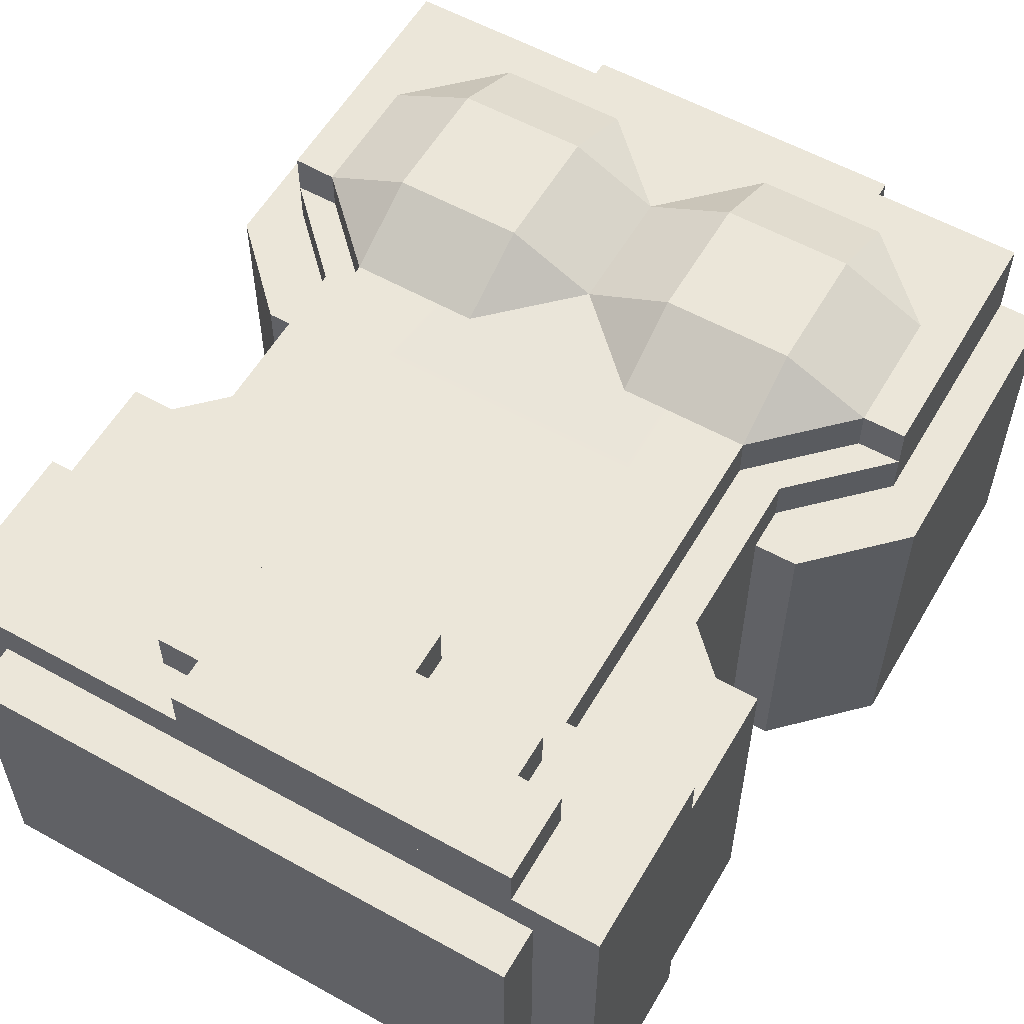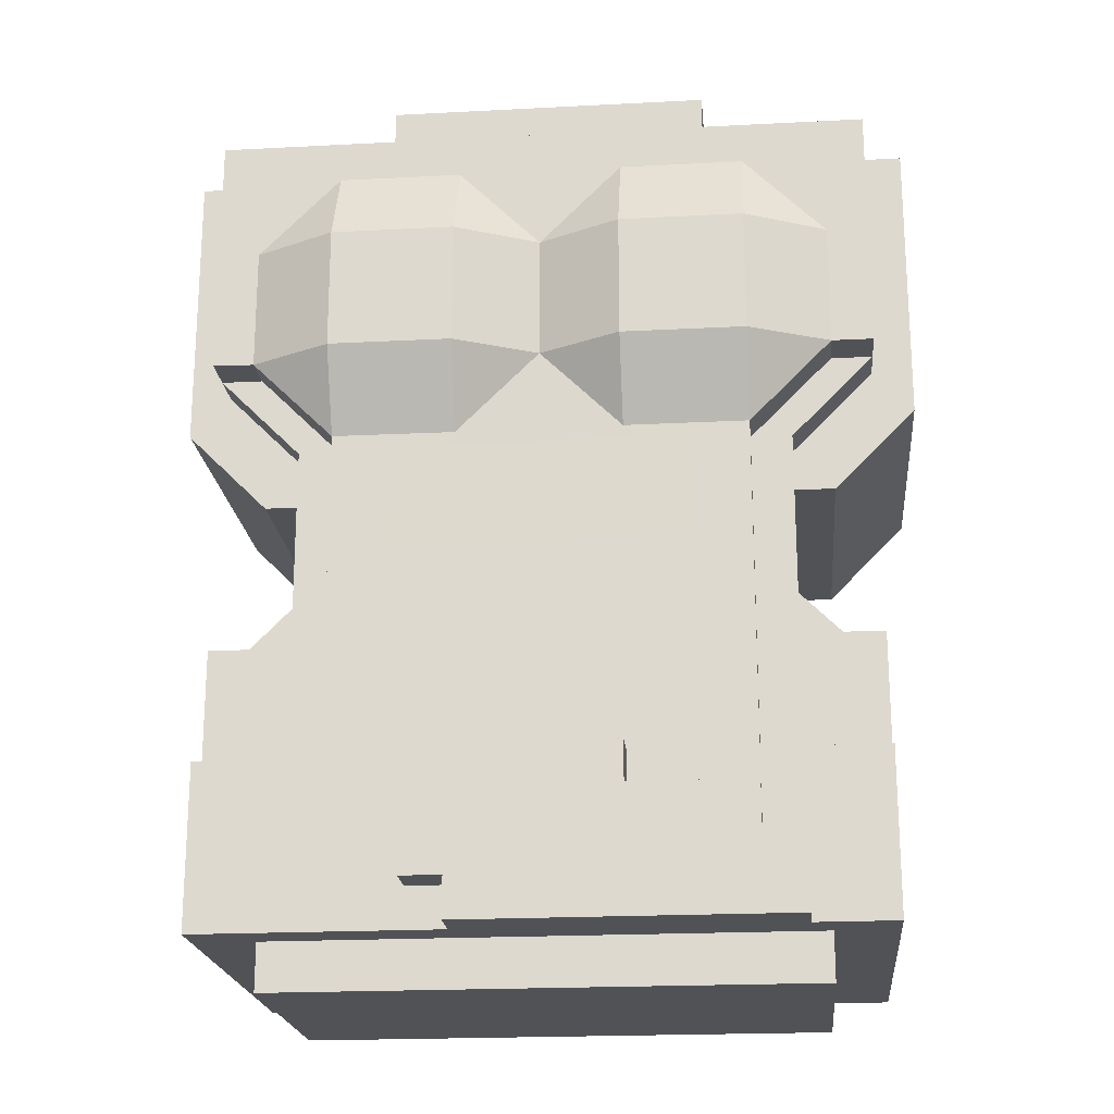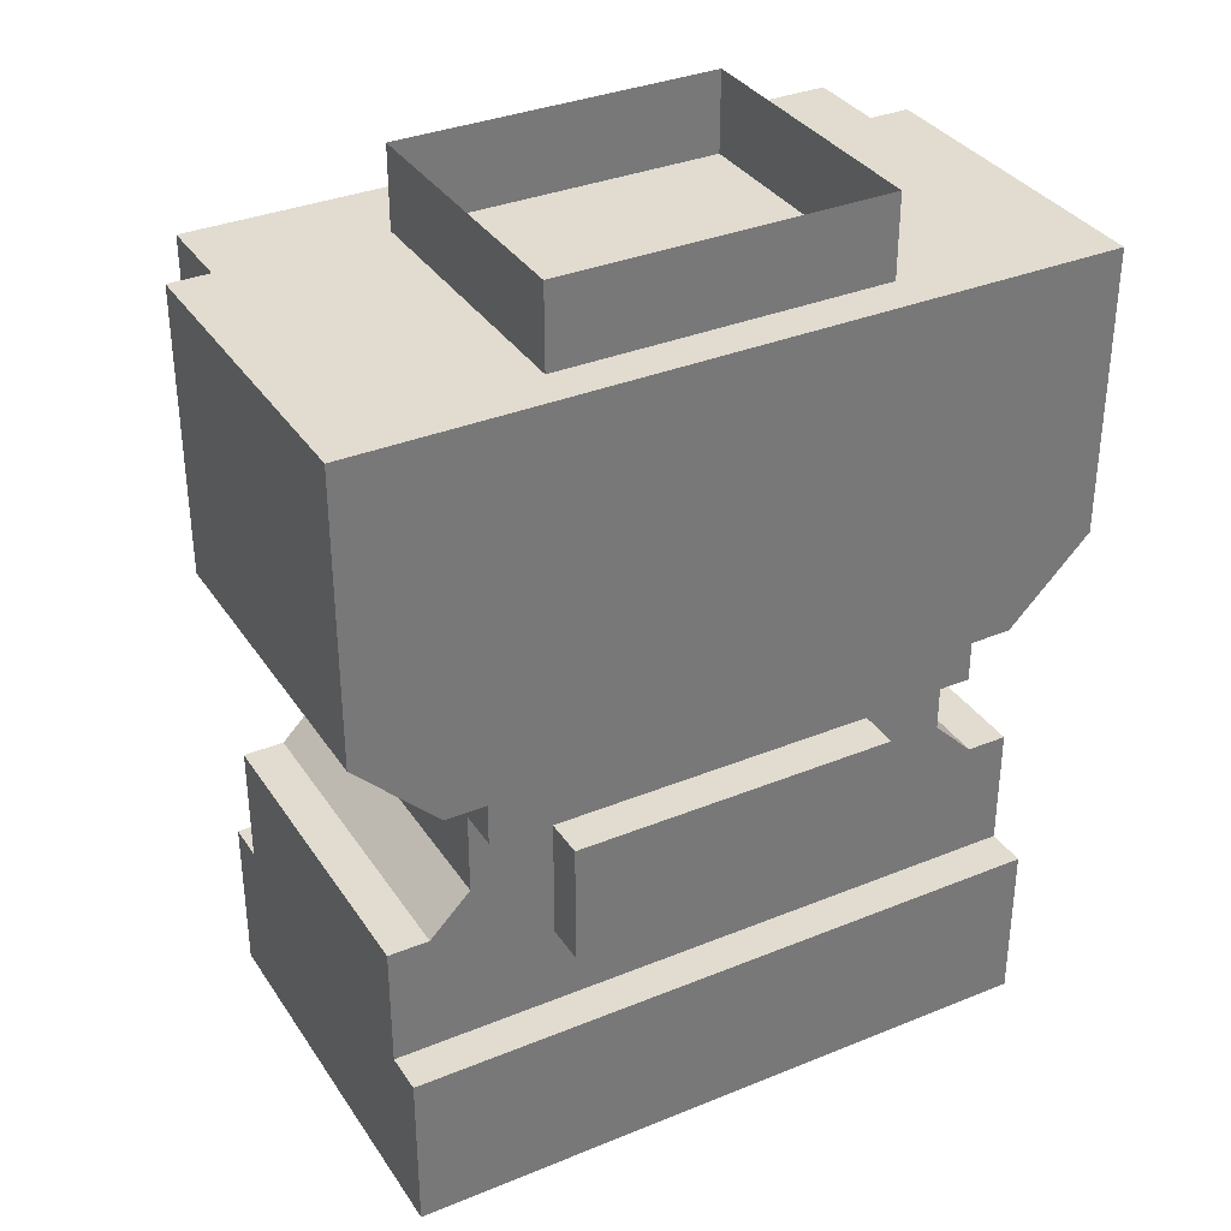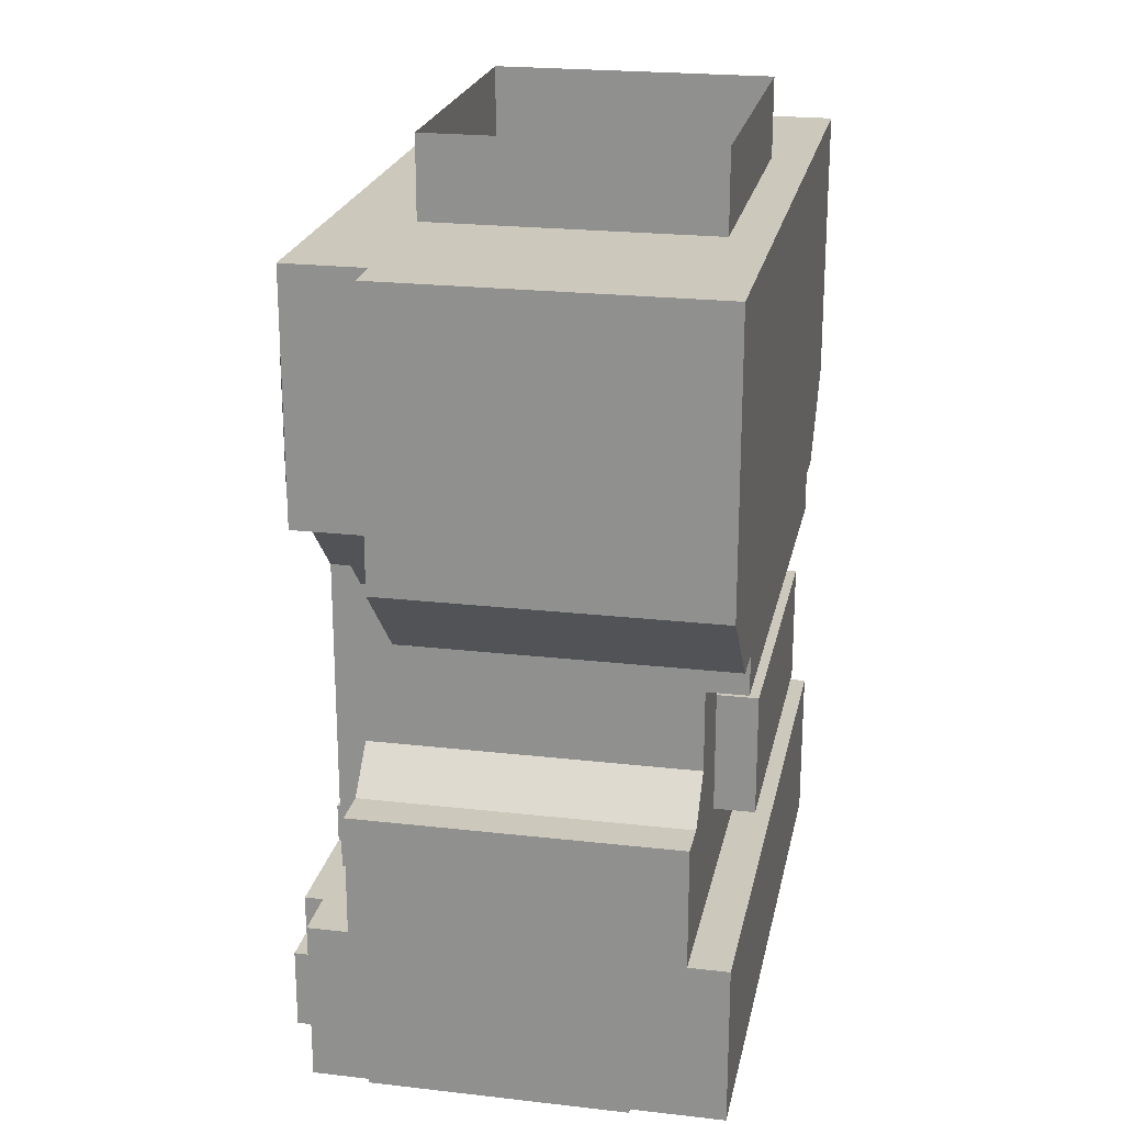
<metadata>
{"format":"obj","ext":"obj","renderer":"f3d","projection":"perspective","resolution":1024,"background":"white","views":[{"elev":57.3,"azim":30.0,"up":"+Z"},{"elev":-20.7,"azim":5.4,"up":"+Y"},{"elev":34.4,"azim":151.2,"up":"+Y"},{"elev":22.1,"azim":101.3,"up":"+Y"}]}
</metadata>
<code>
g avatar_pirqates_queen_body_mesh
v -0.2482 0.8376 -0.1551
v -0.2482 0.9617 -0.1551
v -0.2482 0.9617 0.1551
v -0.2482 0.8376 0.1551
v -0.2482 0.9617 -0.1241
v -0.2482 1.055 -0.1241
v -0.2482 1.055 0.1241
v -0.2482 0.9617 0.1241
v -0.2482 1.272 0.0931
v -0.2482 1.458 0.0931
v -0.2482 1.272 0.1241
v -0.2482 1.272 0.1551
v -0.2482 1.458 0.1551
v -0.2172 1.055 -0.1241
v -0.2482 0.9617 -0.1241
v 0.2482 0.9617 -0.1241
v 0.2172 1.055 -0.1241
v -0.2482 1.055 -0.1241
v 0.2482 1.055 -0.1241
v 0.1861 1.086 -0.1241
v -0.1861 1.086 -0.1241
v -0.1861 1.148 -0.1241
v 0.1861 1.148 -0.1241
v -0.1861 1.21 0.1241
v -0.1861 1.086 0.1241
v -0.1861 1.179 0.0931
v -0.1861 1.21 0.0931
v -0.1861 1.086 -0.1241
v -0.1861 1.148 -0.1241
v -0.1861 1.179 -0.1551
v -0.1861 1.148 -0.1551
v -0.1551 1.055 0.1241
v -0.1551 0.9617 0.1551
v -0.1551 0.9617 0.1241
v -0.1551 1.055 0.1551
v -0.1551 1.21 0.1551
v -0.1551 1.21 0.1241
v -0.1241 1.117 -0.1551
v -0.1241 1.117 -0.1241
v -0.1241 1.024 -0.1241
v -0.1241 1.024 -0.1551
v -0.1241 1.52 -0.1241
v -0.1241 1.52 0.0931
v -0.1241 1.458 0.0931
v -0.1241 1.458 -0.1241
v -0.09307 0.9307 0.1551
v -0.09307 0.9307 0.1862
v -0.09307 0.8686 0.1862
v -0.09307 0.8686 0.1551
v -0.06204 0.8686 0.1551
v -0.06204 0.8686 0.1862
v -0.06204 0.8376 0.1862
v -0.06204 0.8376 0.1551
v -0.06204 0.9617 0.1551
v -0.06204 0.9617 0.1862
v -0.06204 0.9307 0.1862
v -0.06204 0.9307 0.1551
v 0.06204 0.9307 0.1551
v 0.06204 0.9307 0.1862
v 0.06204 0.9617 0.1862
v 0.06204 0.9617 0.1551
v 0.1241 1.024 -0.1551
v 0.1241 1.024 -0.1241
v 0.1241 1.117 -0.1241
v 0.1241 1.117 -0.1551
v 0.1241 1.458 -0.1241
v 0.1241 1.458 0.0931
v 0.1241 1.52 0.0931
v 0.1241 1.52 -0.1241
v 0.1551 0.8996 0.1551
v 0.1551 0.8996 0.1862
v 0.1551 0.9307 0.1862
v 0.1551 0.9307 0.1551
v 0.1861 0.8376 0.1551
v 0.1861 0.8376 0.1862
v 0.1861 0.8996 0.1862
v 0.1861 0.8996 0.1551
v 0.06204 0.9307 0.1862
v -0.06204 0.8376 0.1862
v -0.06204 0.8686 0.1862
v 0.1861 0.8376 0.1862
v 0.1551 0.8996 0.1862
v 0.1861 0.8996 0.1862
v -0.06204 0.9307 0.1862
v -0.09307 0.8686 0.1862
v -0.09307 0.9307 0.1862
v 0.1551 0.9307 0.1862
v -0.06204 0.9617 0.1862
v 0.06204 0.9617 0.1862
v -0.2792 1.241 0.0931
v -0.2482 1.272 0.0931
v -0.1861 1.21 0.0931
v -0.2172 1.179 0.0931
v -0.2482 1.458 0.0931
v -0.2792 1.458 0.0931
v -0.1861 1.179 0.0931
v -0.1551 1.055 0.1241
v -0.2172 1.055 0.1241
v -0.1861 1.086 0.1241
v -0.1861 1.21 0.1241
v -0.1551 1.21 0.1241
v -0.2172 1.272 0.1241
v -0.2482 1.272 0.1241
v -0.1551 0.9617 0.1241
v -0.2482 1.055 0.1241
v -0.2482 0.9617 0.1241
v -0.2482 0.8376 0.1551
v -0.2482 0.9617 0.1551
v 0.2482 0.9617 0.1551
v 0.2482 0.8376 0.1551
v -0.2482 0.9617 0.1551
v -0.2482 0.9617 -0.1551
v 0.2482 0.9617 -0.1551
v 0.2482 0.9617 0.1551
v -0.2482 1.272 0.1241
v -0.1861 1.21 0.1241
v -0.1861 1.21 0.0931
v -0.2482 1.272 0.0931
v -0.1241 1.52 0.0931
v 0.1241 1.52 0.0931
v 0.1241 1.458 0.0931
v -0.1241 1.458 0.0931
v -0.1241 1.52 -0.1241
v -0.1241 1.458 -0.1241
v 0.1241 1.458 -0.1241
v 0.1241 1.52 -0.1241
v 0.1241 1.117 -0.1241
v -0.1241 1.117 -0.1241
v -0.1241 1.117 -0.1551
v 0.1241 1.117 -0.1551
v -0.1861 1.179 -0.1551
v -0.2792 1.241 -0.1551
v -0.2172 1.179 -0.1551
v 0.2792 1.241 -0.1551
v 0.2792 1.458 -0.1551
v -0.2792 1.458 -0.1551
v 0.1861 1.179 -0.1551
v 0.2172 1.179 -0.1551
v 0.1861 1.148 -0.1551
v -0.1861 1.148 -0.1551
v -0.1241 1.117 -0.1551
v -0.1241 1.024 -0.1551
v 0.1241 1.024 -0.1551
v 0.1241 1.117 -0.1551
v -0.2482 0.9617 -0.1551
v -0.2482 0.8376 -0.1551
v 0.2482 0.8376 -0.1551
v 0.2482 0.9617 -0.1551
v -0.1861 1.086 0.1241
v -0.2172 1.055 0.1241
v -0.2172 1.055 -0.1241
v -0.1861 1.086 -0.1241
v 0.1861 0.8376 0.1551
v -0.06204 0.8376 0.1551
v -0.06204 0.8376 0.1862
v 0.1861 0.8376 0.1862
v -0.06204 0.8686 0.1551
v -0.09307 0.8686 0.1551
v -0.09307 0.8686 0.1862
v -0.06204 0.8686 0.1862
v 0.1241 1.024 -0.1551
v -0.1241 1.024 -0.1551
v -0.1241 1.024 -0.1241
v 0.1241 1.024 -0.1241
v -0.1861 1.179 -0.1551
v -0.2172 1.179 -0.1551
v -0.2172 1.179 0.0931
v -0.1861 1.179 0.0931
v -0.2172 1.272 0.1241
v -0.2482 1.272 0.1241
v -0.2482 1.272 0.1551
v -0.2172 1.272 0.1551
v -0.2172 1.055 0.1241
v -0.2482 1.055 0.1241
v -0.2482 1.055 -0.1241
v -0.2172 1.055 -0.1241
v 0.1861 0.8996 0.1862
v 0.1551 0.8996 0.1862
v 0.1551 0.8996 0.1551
v 0.1861 0.8996 0.1551
v -0.06204 0.9307 0.1862
v -0.09307 0.9307 0.1862
v -0.09307 0.9307 0.1551
v -0.06204 0.9307 0.1551
v 0.1551 0.9307 0.1862
v 0.06204 0.9307 0.1862
v 0.06204 0.9307 0.1551
v 0.1551 0.9307 0.1551
v 0.06204 0.9617 0.1862
v -0.06204 0.9617 0.1862
v -0.06204 0.9617 0.1551
v 0.06204 0.9617 0.1551
v -0.2792 1.458 -0.1551
v -0.2482 1.458 0.0931
v -0.2792 1.458 0.0931
v 0.2792 1.458 -0.1551
v 0.2482 1.458 0.0931
v 0.2792 1.458 0.0931
v -0.2482 1.458 0.1551
v 0.2482 1.458 0.1551
v -0.1551 1.21 0.1241
v -0.2172 1.272 0.1241
v -0.2172 1.272 0.1551
v -0.1551 1.21 0.1551
v -0.2172 1.179 0.0931
v -0.2172 1.179 -0.1551
v -0.2792 1.241 -0.1551
v -0.2792 1.241 0.0931
v -0.2792 1.458 -0.1551
v -0.2792 1.458 0.0931
v -0.2792 1.241 0.0931
v -0.2792 1.241 -0.1551
v -0.1861 1.148 -0.1551
v -0.1861 1.148 -0.1241
v 0.1861 1.148 -0.1241
v 0.1861 1.148 -0.1551
v 0.2482 0.9617 -0.1241
v 0.2482 0.9617 0.1241
v 0.2482 1.055 0.1241
v 0.2482 1.055 -0.1241
v 0.2482 1.272 0.0931
v 0.2482 1.272 0.1241
v 0.2482 1.458 0.0931
v 0.2482 1.272 0.1551
v 0.2482 1.458 0.1551
v 0.1861 1.21 0.1241
v 0.1861 1.179 0.0931
v 0.1861 1.086 0.1241
v 0.1861 1.21 0.0931
v 0.1861 1.086 -0.1241
v 0.1861 1.148 -0.1241
v 0.1861 1.179 -0.1551
v 0.1861 1.148 -0.1551
v 0.1551 1.055 0.1241
v 0.1551 0.9617 0.1241
v 0.1551 0.9617 0.1551
v 0.1551 1.055 0.1551
v 0.1551 1.21 0.1551
v 0.1551 1.21 0.1241
v 0.2792 1.241 0.0931
v 0.2172 1.179 0.0931
v 0.1861 1.21 0.0931
v 0.2482 1.272 0.0931
v 0.2482 1.458 0.0931
v 0.2792 1.458 0.0931
v 0.1861 1.179 0.0931
v 0.1551 1.055 0.1241
v 0.1861 1.086 0.1241
v 0.2172 1.055 0.1241
v 0.1861 1.21 0.1241
v 0.1551 1.21 0.1241
v 0.2172 1.272 0.1241
v 0.2482 1.272 0.1241
v 0.1551 0.9617 0.1241
v 0.2482 1.055 0.1241
v 0.2482 0.9617 0.1241
v 0.2482 1.272 0.1241
v 0.2482 1.272 0.0931
v 0.1861 1.21 0.0931
v 0.1861 1.21 0.1241
v 0.1861 1.086 0.1241
v 0.1861 1.086 -0.1241
v 0.2172 1.055 -0.1241
v 0.2172 1.055 0.1241
v 0.1861 1.179 -0.1551
v 0.1861 1.179 0.0931
v 0.2172 1.179 0.0931
v 0.2172 1.179 -0.1551
v 0.2172 1.272 0.1241
v 0.2172 1.272 0.1551
v 0.2482 1.272 0.1551
v 0.2482 1.272 0.1241
v 0.2172 1.055 0.1241
v 0.2172 1.055 -0.1241
v 0.2482 1.055 -0.1241
v 0.2482 1.055 0.1241
v 0.1551 1.21 0.1241
v 0.1551 1.21 0.1551
v 0.2172 1.272 0.1551
v 0.2172 1.272 0.1241
v 0.2172 1.179 0.0931
v 0.2792 1.241 0.0931
v 0.2792 1.241 -0.1551
v 0.2172 1.179 -0.1551
v 0.2792 1.458 -0.1551
v 0.2792 1.241 -0.1551
v 0.2792 1.241 0.0931
v 0.2792 1.458 0.0931
v -0.2482 0.8376 0.1551
v 0.2482 0.8376 0.1551
v 0.2482 0.8376 -0.1551
v -0.2482 0.8376 -0.1551
v 0.2482 0.8376 -0.1551
v 0.2482 0.8376 0.1551
v 0.2482 0.9617 0.1551
v 0.2482 0.9617 -0.1551
v 0.06204 1.21 0.1551
v -0.06308 1.21 0.1544
v 0 1.271 0.1551
v 0.1551 1.055 0.1551
v 0.1551 1.21 0.1551
v -0.1551 1.055 0.1551
v -0.1551 0.9617 0.1551
v 0.1551 0.9617 0.1551
v -0.1551 1.21 0.1551
v 0.1551 1.21 0.1551
v 0.1551 1.271 0.1862
v 0.2172 1.272 0.1551
v 0 1.271 0.1551
v 0.06204 1.271 0.1862
v 0.06204 1.21 0.1551
v 0.06204 1.21 0.1551
v 0.06204 1.271 0.1862
v 0.1551 1.271 0.1862
v 0.1551 1.21 0.1551
v 0.2172 1.272 0.1551
v 0.1551 1.271 0.1862
v 0.1551 1.364 0.1862
v 0.2172 1.364 0.1551
v 0 1.364 0.1551
v 0.06204 1.364 0.1862
v 0.06204 1.271 0.1862
v 0 1.271 0.1551
v 0.06204 1.426 0.1551
v 0.06204 1.364 0.1862
v 0 1.364 0.1551
v 0.2172 1.364 0.1551
v 0.1551 1.364 0.1862
v 0.1551 1.426 0.1551
v 0.1551 1.426 0.1551
v 0.1551 1.364 0.1862
v 0.06204 1.364 0.1862
v 0.06204 1.426 0.1551
v 0.1551 1.364 0.1862
v 0.1551 1.271 0.1862
v 0.06204 1.271 0.1862
v 0.06204 1.364 0.1862
v -0.06204 1.364 0.1862
v -0.06204 1.271 0.1862
v -0.1551 1.271 0.1862
v -0.1551 1.364 0.1862
v -0.06204 1.426 0.1551
v -0.06204 1.364 0.1862
v -0.1551 1.364 0.1862
v -0.1551 1.426 0.1551
v 0 1.364 0.1551
v -0.06204 1.364 0.1862
v -0.06204 1.426 0.1551
v -0.1551 1.426 0.1551
v -0.1551 1.364 0.1862
v -0.2172 1.364 0.1551
v -0.2172 1.364 0.1551
v -0.1551 1.364 0.1862
v -0.1551 1.271 0.1862
v -0.2172 1.271 0.1551
v 0 1.271 0.1551
v -0.06204 1.271 0.1862
v -0.06204 1.364 0.1862
v 0 1.364 0.1551
v -0.1551 1.21 0.1551
v -0.1551 1.271 0.1862
v -0.06204 1.271 0.1862
v -0.06308 1.21 0.1544
v -0.2172 1.271 0.1551
v -0.1551 1.271 0.1862
v -0.1551 1.21 0.1551
v -0.06308 1.21 0.1544
v -0.06204 1.271 0.1862
v 0 1.271 0.1551
v -0.2482 1.458 0.1551
v 0.2482 1.458 0.1551
v 0.06204 1.426 0.1551
v -0.06204 1.426 0.1551
v 0 1.364 0.1551
v -0.1551 1.426 0.1551
v -0.2172 1.364 0.1551
v -0.2482 1.272 0.1551
v -0.2172 1.271 0.1551
v 0.1551 1.426 0.1551
v 0.2172 1.364 0.1551
v 0.2482 1.272 0.1551
v 0.2172 1.272 0.1551
v -0.2017 0.8015 0.1261
v 0.2017 0.8015 0.1261
v 0.2017 0.8015 -0.07606
v -0.2017 0.8015 -0.07606
v -0.2017 0.8376 0.1261
v -0.2017 0.8015 0.1261
v -0.2017 0.8015 -0.07606
v -0.2017 0.8376 -0.07606
v -0.2017 0.8376 -0.07606
v -0.2017 0.8015 -0.07606
v 0.2017 0.8015 -0.07606
v 0.2017 0.8376 -0.07606
v 0.2017 0.8376 -0.07606
v 0.2017 0.8015 -0.07606
v 0.2017 0.8015 0.1261
v 0.2017 0.8376 0.1261
v 0.2017 0.8376 0.1261
v 0.2017 0.8015 0.1261
v -0.2017 0.8015 0.1261
v -0.2017 0.8376 0.1261
g avatar_pirqates_queen_body_mesh_0
f 3 2 1
f 4 3 1
f 7 6 5
f 8 7 5
f 11 10 9
f 11 12 10
f 12 13 10
f 16 15 14
f 17 16 14
f 18 14 15
f 17 19 16
f 20 17 14
f 21 20 14
f 20 21 22
f 23 20 22
f 26 25 24
f 26 24 27
f 28 25 26
f 29 28 26
f 29 26 30
f 31 29 30
f 34 33 32
f 33 35 32
f 32 35 36
f 32 36 37
f 40 39 38
f 41 40 38
f 44 43 42
f 45 44 42
f 48 47 46
f 49 48 46
f 52 51 50
f 53 52 50
f 56 55 54
f 57 56 54
f 60 59 58
f 61 60 58
f 64 63 62
f 65 64 62
f 68 67 66
f 69 68 66
f 72 71 70
f 73 72 70
f 76 75 74
f 77 76 74
f 80 79 78
f 78 79 81
f 78 81 82
f 83 82 81
f 80 78 84
f 85 80 84
f 85 84 86
f 87 78 82
f 88 84 78
f 89 88 78
f 92 91 90
f 93 92 90
f 90 91 94
f 95 90 94
f 96 92 93
f 99 98 97
f 100 99 97
f 100 97 101
f 100 101 102
f 103 100 102
f 97 98 104
f 98 105 104
f 105 106 104
f 109 108 107
f 110 109 107
f 113 112 111
f 114 113 111
f 117 116 115
f 118 117 115
f 121 120 119
f 122 121 119
f 125 124 123
f 126 125 123
f 129 128 127
f 130 129 127
f 133 132 131
f 131 132 134
f 134 132 135
f 132 136 135
f 137 131 134
f 134 138 137
f 137 139 131
f 139 140 131
f 143 142 141
f 144 143 141
f 147 146 145
f 148 147 145
f 151 150 149
f 152 151 149
f 155 154 153
f 156 155 153
f 159 158 157
f 160 159 157
f 163 162 161
f 164 163 161
f 167 166 165
f 168 167 165
f 171 170 169
f 172 171 169
f 175 174 173
f 176 175 173
f 179 178 177
f 180 179 177
f 183 182 181
f 184 183 181
f 187 186 185
f 188 187 185
f 191 190 189
f 192 191 189
f 195 194 193
f 193 194 196
f 194 197 196
f 197 198 196
f 194 199 197
f 199 200 197
f 203 202 201
f 204 203 201
f 207 206 205
f 208 207 205
f 211 210 209
f 212 211 209
f 215 214 213
f 216 215 213
f 219 218 217
f 220 219 217
f 223 222 221
f 224 222 223
f 225 224 223
f 228 227 226
f 226 227 229
f 228 230 227
f 230 231 227
f 227 231 232
f 231 233 232
f 236 235 234
f 237 236 234
f 237 234 238
f 238 234 239
f 242 241 240
f 243 242 240
f 243 240 244
f 240 245 244
f 242 246 241
f 249 248 247
f 248 250 247
f 247 250 251
f 251 250 252
f 250 253 252
f 249 247 254
f 255 249 254
f 256 255 254
f 259 258 257
f 260 259 257
f 263 262 261
f 264 263 261
f 267 266 265
f 268 267 265
f 271 270 269
f 272 271 269
f 275 274 273
f 276 275 273
f 279 278 277
f 280 279 277
f 283 282 281
f 284 283 281
f 287 286 285
f 288 287 285
f 291 290 289
f 292 291 289
f 295 294 293
f 296 295 293
f 299 298 297
f 297 298 300
f 297 300 301
f 298 302 300
f 302 303 300
f 303 304 300
f 298 305 302
f 308 307 306
f 311 310 309
f 314 313 312
f 315 314 312
f 318 317 316
f 319 318 316
f 322 321 320
f 323 322 320
f 326 325 324
f 329 328 327
f 332 331 330
f 333 332 330
f 336 335 334
f 337 336 334
f 340 339 338
f 341 340 338
f 344 343 342
f 345 344 342
f 348 347 346
f 351 350 349
f 354 353 352
f 355 354 352
f 358 357 356
f 359 358 356
f 362 361 360
f 363 362 360
f 366 365 364
f 369 368 367
f 372 371 370
f 373 372 370
f 374 372 373
f 375 373 370
f 376 375 370
f 377 376 370
f 378 376 377
f 379 371 372
f 380 371 379
f 371 380 381
f 381 380 382
f 385 384 383
f 386 385 383
f 389 388 387
f 390 389 387
f 393 392 391
f 394 393 391
f 397 396 395
f 398 397 395
f 401 400 399
f 402 401 399

</code>
